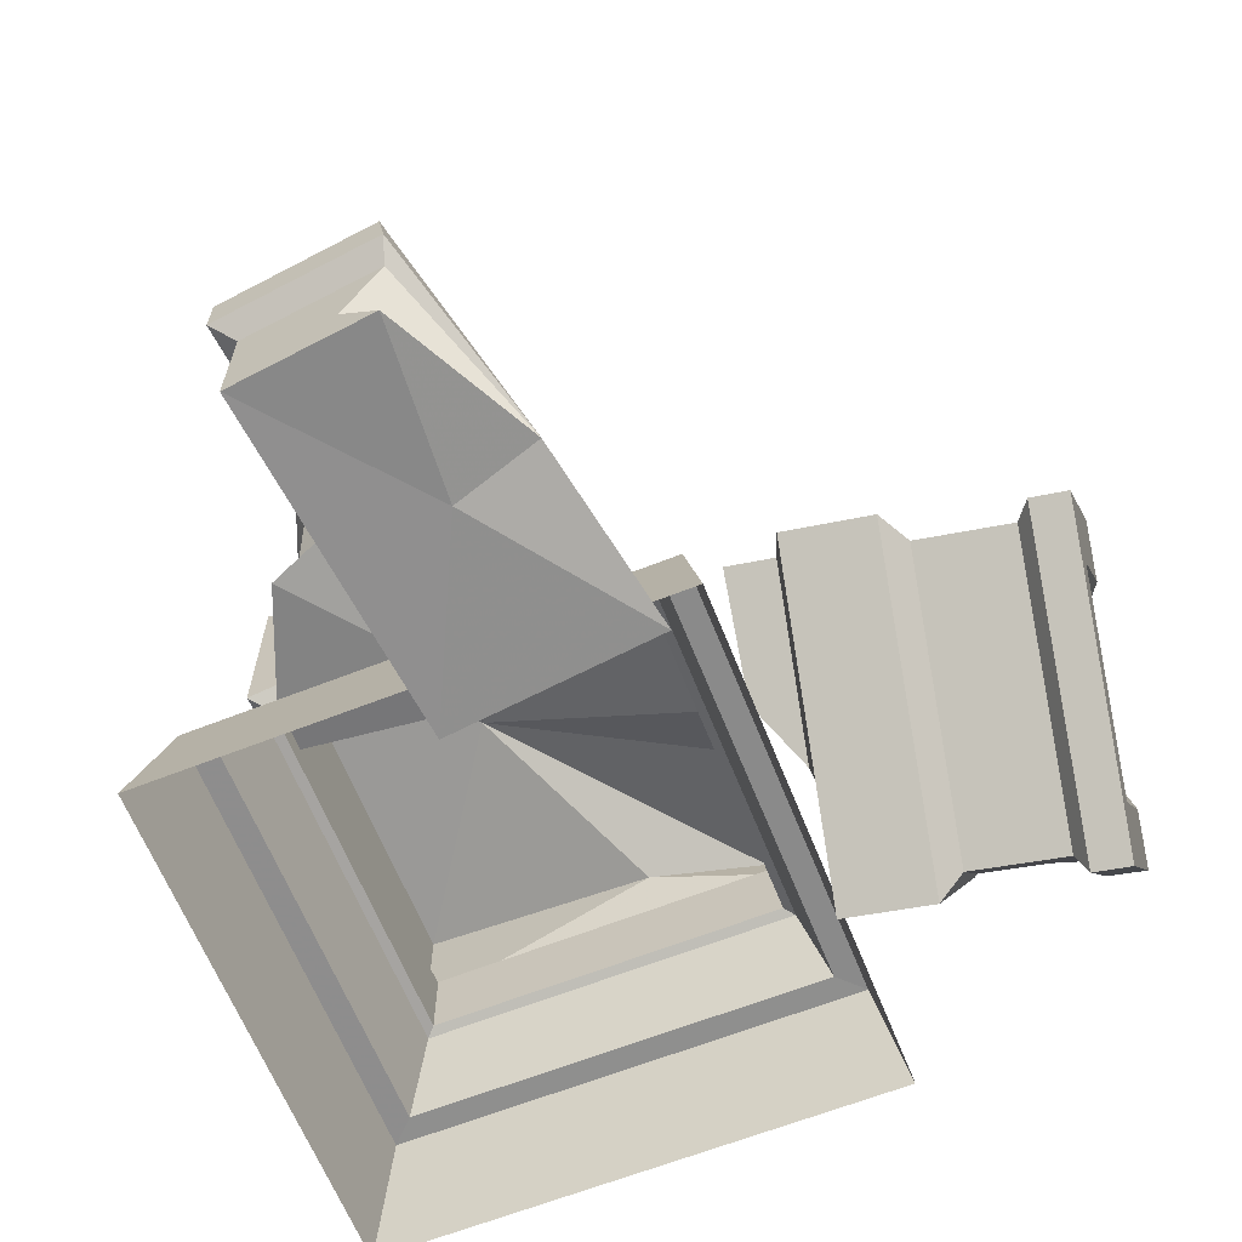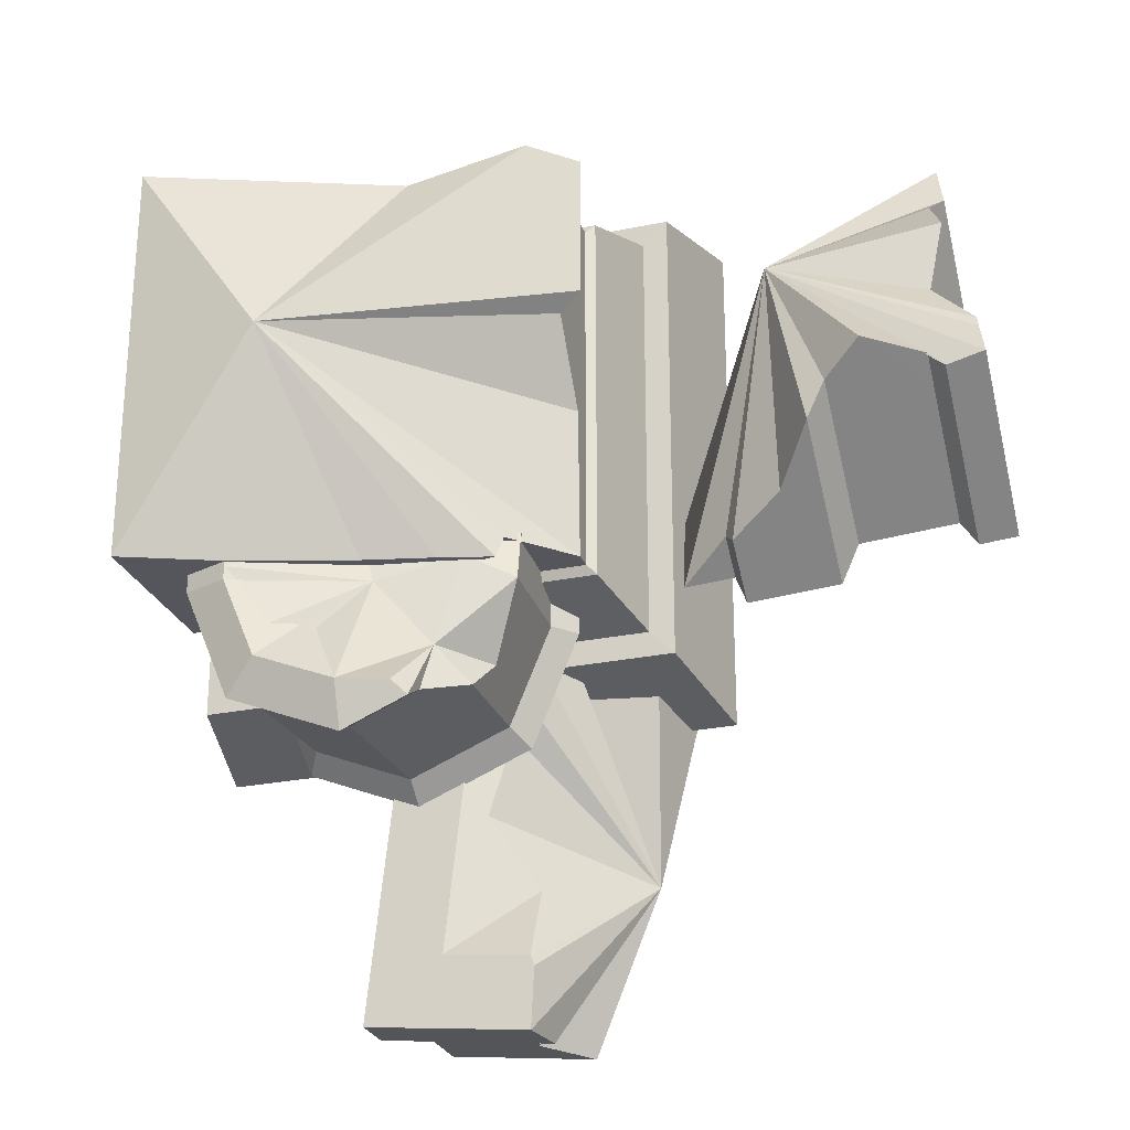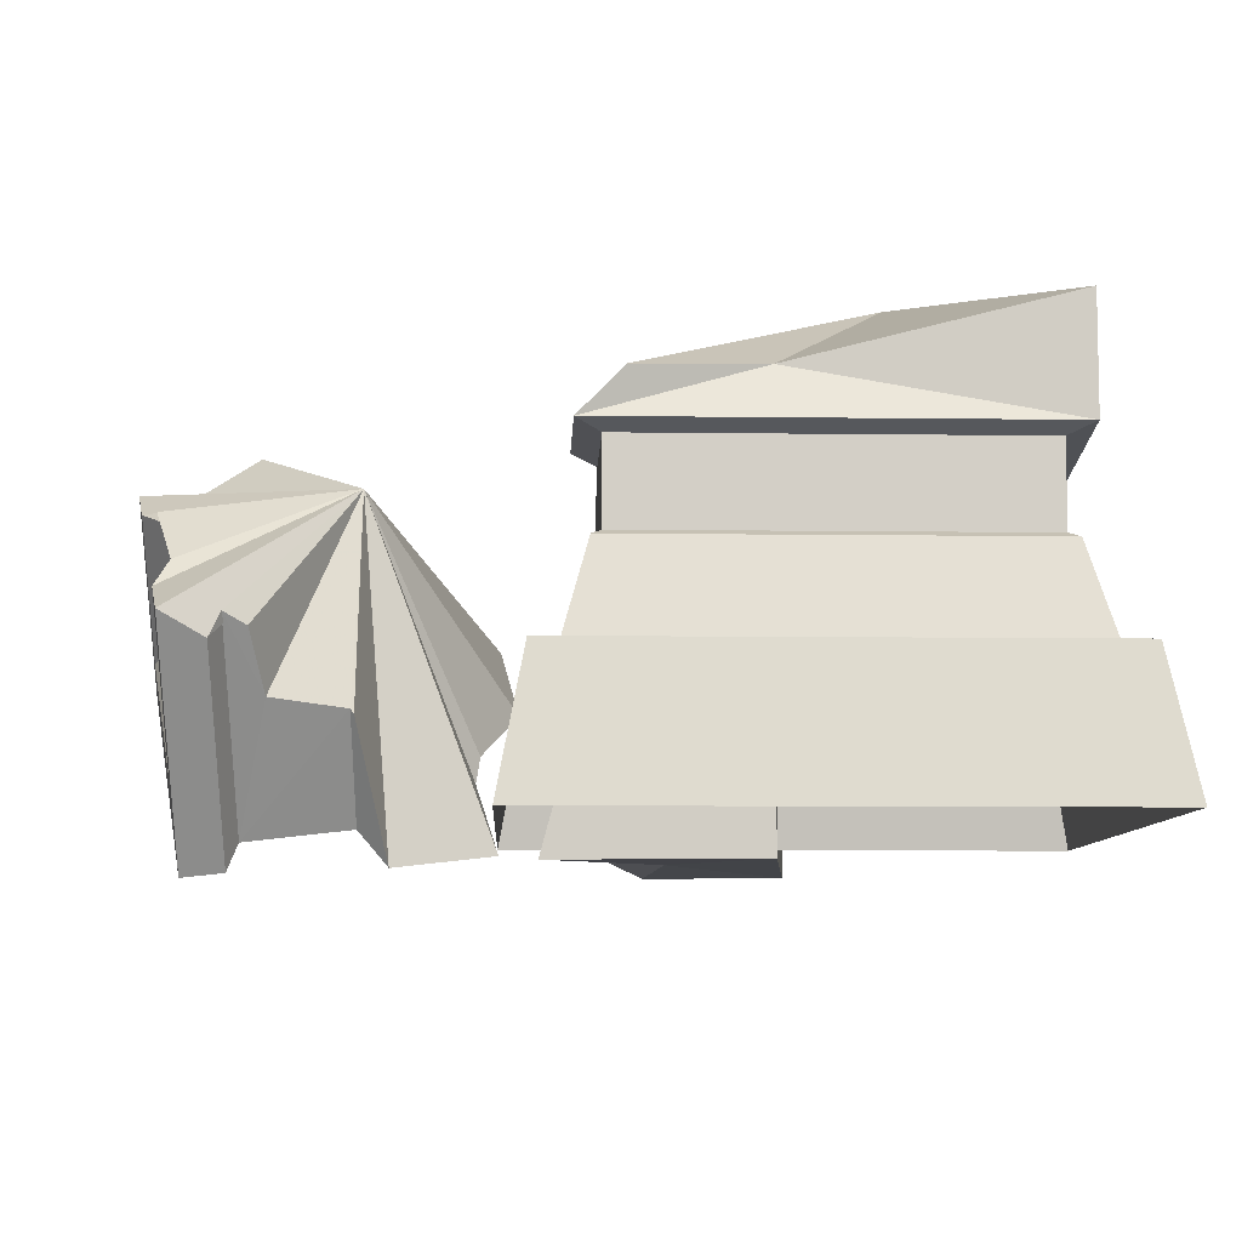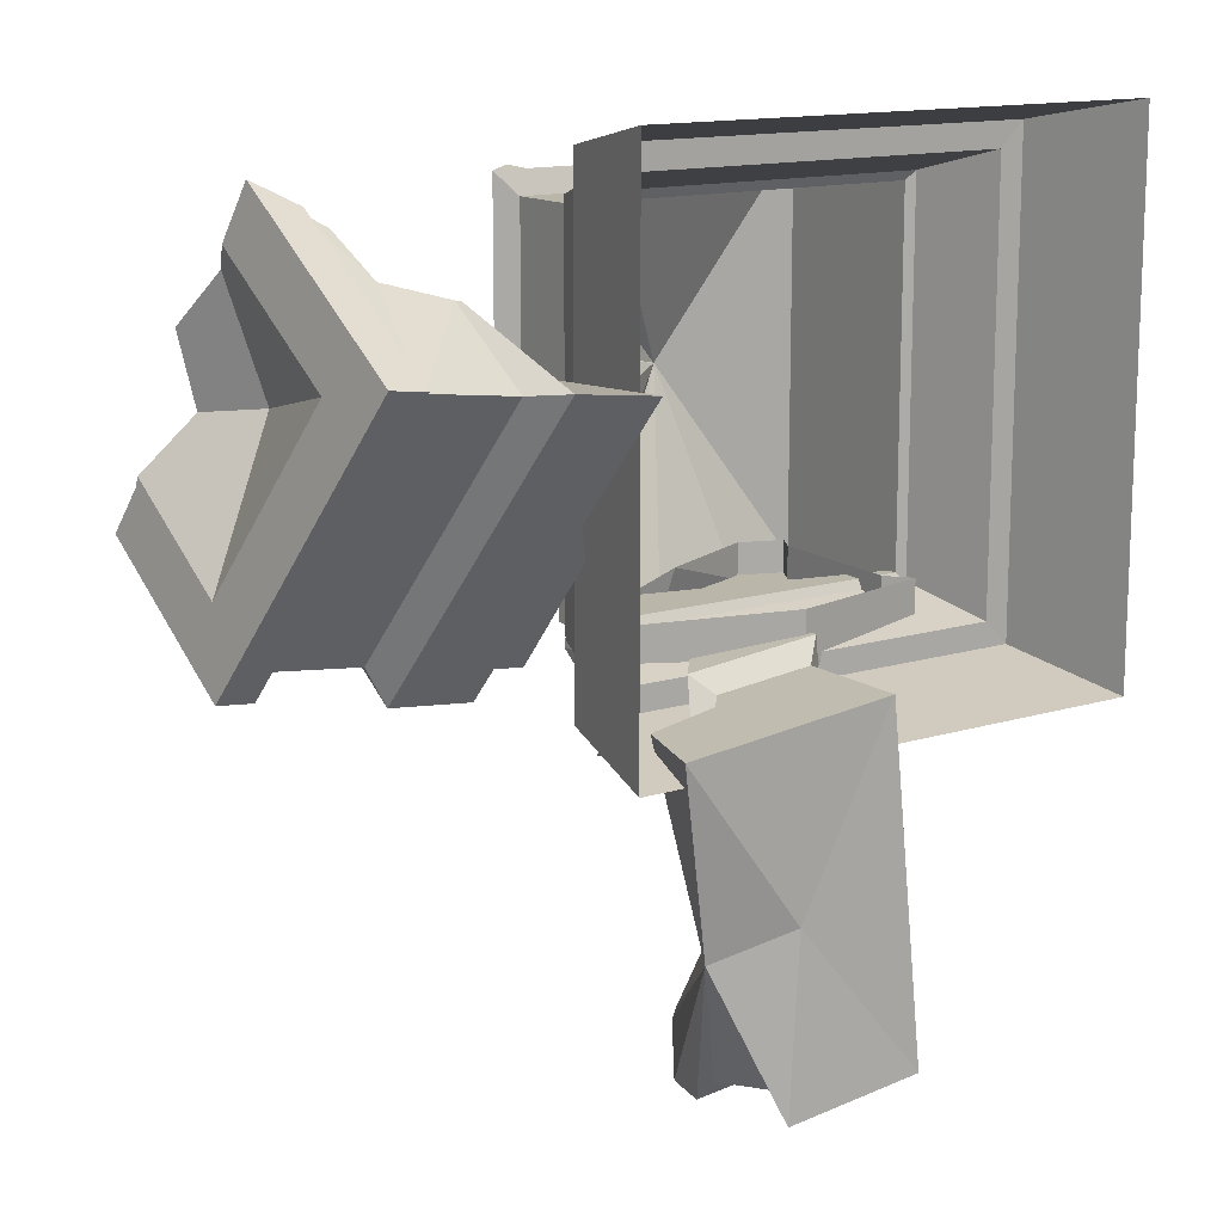
<metadata>
{"format":"obj","ext":"obj","renderer":"f3d","projection":"perspective","resolution":1024,"background":"white","views":[{"elev":-64.1,"azim":21.7,"up":"+Z"},{"elev":-26.2,"azim":18.1,"up":"+Y"},{"elev":-8.2,"azim":177.9,"up":"+Z"},{"elev":13.9,"azim":145.5,"up":"+Y"}]}
</metadata>
<code>
g huodong_fuben_652_pingtai01_huopen02
v -72.6 -32 117.5
v -64.29 -31.92 113.6
v -45.4 -17.6 106.2
v -82.71 -17.6 119.5
v -49.97 -1.348 104
v -86.21 -1.348 121.1
v -86.21 -13.29 121.1
v -27.59 -38.36 101.9
v -17.8 -49.76 95.75
v -14.22 -40.17 86.02
v -4.478 -17.6 95.79
v -5.879 -17.6 60.59
v -5.879 -1.348 60.59
v -4.612 -1.348 92.42
v -18.79 -48.77 60.59
v -70.3 53.42 144.2
v -116.2 120.6 134.2
v -116.2 -11.79 134.2
v -17.8 -49.76 95.75
v -27.59 -38.36 101.9
v -29.1 -54.94 108.4
v -29.1 -54.94 108.4
v -27.59 -38.36 101.9
v -29.62 -59.53 115.9
v -34.22 -55.08 118.3
v -27.59 -38.36 101.9
v -49.97 -53.84 121.1
v -59.56 -33.87 113.6
v -84.38 -11.79 120.6
v -34.82 112.2 115.2
v -10.11 -11.79 99.48
v -8.336 -4.504 96.89
v 8.933 -4.504 77.96
v 8.933 43.85 79.68
v 8.933 68.6 96.89
v 16.22 73.83 99.48
v 2.887 120.6 113
v -70.3 53.42 144.2
v 16.22 73.83 99.48
v 2.887 120.6 113
v -48.23 -11.79 109.5
v -26.49 -11.79 104.2
v -19.47 -10.16 100.3
v -4.478 -17.6 95.79
v -4.612 -1.348 92.42
v -34.22 -55.08 118.3
v -29.62 -59.53 115.9
v 62.96 78.06 -11.06
v 34.62 74.43 -7.699
v 70.73 77.34 88.84
v 121.3 111.3 57.29
v 118.2 127.6 49.29
v 70.73 77.34 88.84
v 117.7 104 65.34
v 123.5 88.26 80.24
v 118.6 66.15 79.19
v 123.5 88.26 80.24
v 70.73 77.34 88.84
v 132.6 49.88 86.42
v 133 46.86 86.88
v 135.6 33.7 94.67
v 123.8 31.03 94.36
v 101.1 39.31 104.2
v 118.8 36.26 93.87
v 70.73 77.34 88.84
v 88.85 31.41 96.35
v 101.1 39.31 104.2
v 70.73 77.34 88.84
v 83.03 19.98 95.47
v 70.63 6.59 79.48
v 53.81 -2.77 70.82
v 50.63 1.059 66.52
v 34.82 -8.98 56.55
v 29.42 23.88 34.28
v 39.97 42.42 21.3
v 34.62 74.43 -7.699
v 41.2 42.82 13.67
v 70.73 77.34 88.84
v 41.2 42.82 13.67
v 71.38 97 26.94
v 62.96 78.06 -11.06
v 70.73 77.34 88.84
v 72.38 97 28.28
v 71.38 97 26.94
v 70.73 77.34 88.84
v 93.21 102.9 30.55
v 96.91 114.8 46.98
v 93.21 102.9 30.55
v 70.73 77.34 88.84
v 103.1 118.5 50.17
v 106.2 120.8 42.92
v 103.1 118.5 50.17
v 70.73 77.34 88.84
v 118.2 127.6 49.29
v 106.2 120.8 42.92
v 70.73 77.34 88.84
v 16.76 -22.5 22.43
v 23.62 -23.24 -2.915
v -46.46 -15.75 -2.915
v -7.685 -19.89 26.33
v -58.5 -128.5 -2.915
v -12.01 -133.5 -2.915
v -25.56 -132 11.78
v -18.66 -12.18 53.34
v -17.95 -34.46 53.34
v 11.25 -83.86 4.437
v -17.95 -34.46 53.34
v -22.18 -45.84 46.83
v 11.25 -83.86 4.437
v -29.25 -71.64 49.2
v -15.25 -93.62 40.21
v -14.36 -117.6 53.34
v -13.12 -120.8 53.34
v -14.04 -139.8 53.34
v -11.55 -140.1 38.91
v -11.55 -140.1 38.91
v -13.76 -133.3 33.85
v 11.25 -83.86 4.437
v -25.56 -132 11.78
v -25.56 -132 11.78
v -12.01 -133.5 -2.915
v 11.25 -83.86 4.437
v 23.62 -23.24 -2.915
v 16.76 -22.5 22.43
v 11.25 -83.86 4.437
v 16.76 -22.5 22.43
v -7.685 -19.89 26.33
v 11.25 -83.86 4.437
v -7.685 -19.89 26.33
v -13.57 -19.27 33.85
v 11.25 -83.86 4.437
v -7.363 -13.39 38.91
v -46.46 -15.75 -2.915
v 23.62 -23.24 -2.915
v -16.42 -76.97 -1.444
v -58.5 -128.5 -2.915
v -12.01 -133.5 -2.915
v 11.25 -83.86 4.437
f 1 2 3
f 3 4 1
f 5 6 7
f 7 3 5
f 8 9 10
f 10 11 8
f 12 13 14
f 14 11 12
f 15 12 11
f 11 10 15
f 16 17 18
f 19 20 21
f 22 23 24
f 25 26 27
f 28 3 2
f 27 26 3
f 4 3 7
f 16 18 29
f 30 17 16
f 31 32 16
f 32 33 16
f 33 34 16
f 34 35 16
f 36 37 38
f 35 39 16
f 40 30 16
f 29 41 16
f 42 31 16
f 41 42 16
f 5 3 43
f 3 26 43
f 26 44 43
f 44 45 43
f 46 47 20
f 28 27 3
f 48 49 50
f 51 52 53
f 54 51 53
f 55 54 53
f 56 57 58
f 59 56 58
f 60 59 58
f 61 60 58
f 62 61 58
f 63 64 65
f 66 67 68
f 69 66 68
f 70 69 68
f 71 70 68
f 72 71 68
f 73 72 68
f 74 73 68
f 75 74 68
f 76 77 78
f 79 75 68
f 80 81 82
f 83 84 85
f 86 83 85
f 87 88 89
f 90 87 89
f 91 92 93
f 94 95 96
f 97 98 99
f 100 97 99
f 101 102 103
f 104 105 106
f 107 108 109
f 108 110 109
f 110 111 109
f 111 112 109
f 112 113 109
f 113 114 109
f 114 115 109
f 116 117 118
f 117 119 118
f 120 121 122
f 123 124 125
f 126 127 128
f 129 130 131
f 132 104 106
f 133 134 135
f 136 133 135
f 137 136 135
f 138 137 135
f 134 138 135
g huodong_fuben_652_pingtai01_huopen02
v -116.2 120.6 99.48
v -116.2 120.6 134.2
v -34.82 112.2 115.2
v 16.22 120.6 99.48
v -116.2 -11.79 134.2
v -116.2 120.6 134.2
v -116.2 120.6 99.48
v -116.2 -11.79 77.95
v 8.933 113.3 71.94
v -108.9 113.3 71.94
v -108.9 113.3 96.89
v 8.933 113.3 96.89
v -108.9 113.3 71.94
v -108.9 -4.504 71.94
v -108.9 -4.504 75.36
v -108.9 113.3 96.89
v 8.933 113.3 96.89
v -108.9 113.3 96.89
v -116.2 120.6 99.48
v 16.22 120.6 99.48
v -108.9 -4.504 75.36
v -116.2 -11.79 77.95
v -111.8 -7.469 70.44
v -119.6 -15.2 42.55
v 19.63 -15.2 42.55
v 11.9 -7.469 70.44
v -111.8 116.3 70.44
v -119.6 124 42.55
v -119.6 -15.2 42.55
v -111.8 -7.469 70.44
v 11.9 116.3 70.44
v 19.63 124 42.55
v -119.6 124 42.55
v -111.8 116.3 70.44
v 11.9 -7.469 70.44
v 19.63 -15.2 42.55
v 19.63 124 42.55
v 11.9 116.3 70.44
v -127.6 -23.24 42.39
v 27.67 -23.24 42.39
v 19.63 -15.2 42.55
v -119.6 -15.2 42.55
v -127.6 132 42.39
v -127.6 -23.24 42.39
v -119.6 -15.2 42.55
v -119.6 124 42.55
v 27.67 132 42.39
v 19.63 124 42.55
v 27.67 132 42.39
v 19.63 124 42.55
v -108.9 -4.504 71.94
v -111.8 -7.469 70.44
v 11.9 -7.469 70.44
v 8.933 -4.504 71.94
v -108.9 113.3 71.94
v -111.8 116.3 70.44
v -111.8 -7.469 70.44
v -108.9 -4.504 71.94
v 8.933 113.3 71.94
v 11.9 116.3 70.44
v 11.9 116.3 70.44
v 8.933 113.3 71.94
v -135.6 -31.29 0.4664
v 35.72 -31.29 0.4664
v 27.67 -23.24 42.39
v -127.6 -23.24 42.39
v -135.6 140.1 0.4664
v -135.6 -31.29 0.4664
v -127.6 -23.24 42.39
v -127.6 132 42.39
v 35.72 140.1 0.4664
v -135.6 140.1 0.4664
v -127.6 132 42.39
v 27.67 132 42.39
v 35.72 -31.29 0.4664
v 35.72 140.1 0.4664
v 27.67 132 42.39
v 27.67 -23.24 42.39
v -81.14 -48.77 60.59
v -82.48 -50.12 108.4
v -95.95 -17.6 108.4
v -94.05 -17.6 60.59
v -49.97 -61.69 60.59
v -49.97 -63.59 108.4
v -95.95 -17.6 108.4
v -82.48 -50.12 108.4
v -85.57 -53.2 115.9
v -100.3 -17.6 115.9
v -49.97 -63.59 108.4
v -49.97 -67.95 115.9
v -75.59 -43.22 121.1
v -86.21 -17.6 121.1
v -49.97 -53.84 121.1
v -94.05 -17.6 60.59
v -100.5 -17.6 52.86
v -85.68 -53.31 52.86
v -81.14 -48.77 60.59
v -49.97 -68.11 52.86
v -49.97 -61.69 60.59
v -14.25 -53.31 52.86
v -18.79 -48.77 60.59
v 0.5427 -17.6 52.86
v -5.879 -17.6 60.59
v -95.95 -1.348 108.4
v -94.05 -1.348 60.59
v -49.97 -17.6 40.85
v -100.5 -17.6 52.86
v -100.5 -1.348 52.86
v -49.97 -1.348 40.85
v 0.5427 -17.6 52.86
v 0.5427 -1.348 52.86
v -100.3 -1.348 115.9
v -95.95 -1.348 108.4
v -86.21 -13.29 121.1
v -94.05 -1.348 60.59
v -100.5 -1.348 52.86
v 0.5427 -1.348 52.86
v -5.879 -1.348 60.59
v -10.11 -11.79 99.48
v -116.2 -11.79 77.95
v -108.9 -4.504 75.36
v -8.336 -4.504 96.89
v -108.9 -4.504 75.36
v -108.9 -4.504 71.94
v 8.933 -4.504 77.96
v -8.336 -4.504 96.89
v 8.933 -4.504 77.96
v 8.933 -4.504 71.94
v 8.933 113.3 71.94
v 8.933 43.85 79.68
v 16.22 73.83 99.48
v 8.933 68.6 96.89
v -48.23 -11.79 109.5
v -116.2 -11.79 77.95
v -10.11 -11.79 99.48
v -26.49 -11.79 104.2
v -64.29 -31.92 113.6
v -59.56 -33.87 113.6
v -29.62 -59.53 115.9
v -29.1 -54.94 108.4
v -82.71 -17.6 119.5
v -72.6 -32 117.5
v -18.79 -48.77 60.59
v -17.8 -49.76 95.75
v -29.1 -54.94 108.4
v -85.68 -53.31 52.86
v -49.97 -68.11 52.86
v -14.25 -53.31 52.86
v 8.933 113.3 96.89
v 8.933 68.6 96.89
v -84.38 -11.79 120.6
v 8.933 -4.504 71.94
v -116.2 -11.79 134.2
v -34.82 112.2 115.2
v 2.887 120.6 113
v 16.22 120.6 99.48
v 16.22 73.83 99.48
v 16.22 120.6 99.48
v 2.887 120.6 113
v -34.22 -55.08 118.3
v -86.21 -1.348 121.1
v -14.22 -40.17 86.02
v 60.14 52.86 6.227
v 65.99 63.5 -1.218
v 81.6 -11.43 49.46
v 53.25 -15.06 52.82
v 81.6 -11.43 49.46
v 83.03 19.98 95.47
v 70.63 6.59 79.48
v 53.25 -15.06 52.82
v 101.4 80.99 -4.747
v 117.4 4.326 47.1
v 87.43 0.3 50.78
v 72.06 74.13 0.8534
v 29.42 23.88 34.28
v 39.97 42.42 21.3
v 50.27 -7.002 54.72
v 34.82 -8.98 56.55
v 117.4 4.326 47.1
v 118.6 30.79 85.86
v 88.64 26.77 89.55
v 87.43 0.3 50.78
v 87.43 0.3 50.78
v 81.6 -11.43 49.46
v 65.99 63.5 -1.218
v 72.06 74.13 0.8534
v 88.64 26.77 89.55
v 88.85 31.41 96.35
v 83.03 19.98 95.47
v 87.43 0.3 50.78
v 71.47 76.96 -1.066
v 62.96 78.06 -11.06
v 71.38 97 26.94
v 72.38 97 28.28
v 50.27 -7.002 54.72
v 39.97 42.42 21.3
v 41.2 42.82 13.67
v 53.25 -15.06 52.82
v 53.81 -2.77 70.82
v 50.63 1.059 66.52
v 116.3 84.39 -14.05
v 134.1 -1.071 43.74
v 122.3 -2.579 45.13
v 104.5 82.88 -12.66
v 116.3 84.39 -14.05
v 104.5 82.88 -12.66
v 106.2 120.8 42.92
v 118.2 127.6 49.29
v 134.1 -1.071 43.74
v 135.6 33.7 94.67
v 123.8 31.03 94.36
v 122.3 -2.579 45.13
v 117.4 4.326 47.1
v 101.4 80.99 -4.747
v 104.5 82.88 -12.66
v 122.3 -2.579 45.13
v 101.4 80.99 -4.747
v 103.1 118.5 50.17
v 106.2 120.8 42.92
v 104.5 82.88 -12.66
v 118.6 30.79 85.86
v 117.4 4.326 47.1
v 122.3 -2.579 45.13
v 118.8 36.26 93.87
v 134.1 -1.071 43.74
v 116.3 84.39 -14.05
v 119.8 79.77 11.13
v 131.4 24.16 48.74
v 133 46.86 86.88
v 135.6 33.7 94.67
v 118.2 127.6 49.29
v 121.3 111.3 57.29
v 119.8 79.77 11.13
v 116.3 84.39 -14.05
v 118.6 66.15 79.19
v 132.6 49.88 86.42
v 107.9 68.79 60.26
v 123.5 88.26 80.24
v 118.6 66.15 79.19
v 117.7 104 65.34
v 118.8 36.26 93.87
v 101.1 39.31 104.2
v 41.2 42.82 13.67
v 34.62 74.43 -7.699
v 62.96 78.06 -11.06
v 62.96 78.06 -11.06
v 71.47 76.96 -1.066
v 101.4 80.99 -4.747
v 71.47 76.96 -1.066
v 72.38 97 28.28
v 93.21 102.9 30.55
v 103.1 118.5 50.17
v 96.91 114.8 46.98
v 53.81 -2.77 70.82
v 71.47 76.96 -1.066
v 34.82 -8.98 56.55
v 50.27 -7.002 54.72
v 50.63 1.059 66.52
v 81.6 -11.43 49.46
v 123.8 31.03 94.36
v 88.85 31.41 96.35
v 118.8 36.26 93.87
v 123.8 31.03 94.36
v 70.73 77.34 88.84
v -58.5 -128.5 33.85
v -46.46 -15.75 33.85
v -46.46 -15.75 -2.915
v -58.5 -128.5 -2.915
v -65.66 -134.3 53.34
v -52.24 -8.594 53.34
v -52.24 -8.594 38.91
v -65.66 -134.3 38.91
v -46.46 -15.75 33.85
v -58.5 -128.5 33.85
v -65.66 -134.3 38.91
v -52.24 -8.594 38.91
v -52.24 -8.594 53.34
v -65.66 -134.3 53.34
v -41.36 -114.7 53.34
v -32.63 -32.89 53.34
v -18.66 -12.18 53.34
v -17.95 -34.46 53.34
v -29.25 -71.64 49.2
v -22.18 -45.84 46.83
v -14.36 -117.6 53.34
v -41.36 -114.7 53.34
v -65.66 -134.3 53.34
v -13.12 -120.8 53.34
v -14.04 -139.8 53.34
v -65.66 -134.3 53.34
v -65.66 -134.3 38.91
v -11.55 -140.1 38.91
v -11.55 -140.1 38.91
v -65.66 -134.3 38.91
v -58.5 -128.5 33.85
v -13.76 -133.3 33.85
v -58.5 -128.5 33.85
v -58.5 -128.5 -2.915
v -25.56 -132 11.78
v -13.76 -133.3 33.85
v -7.685 -19.89 26.33
v -46.46 -15.75 -2.915
v -46.46 -15.75 33.85
v -13.57 -19.27 33.85
v -46.46 -15.75 33.85
v -52.24 -8.594 38.91
v -7.363 -13.39 38.91
v -13.57 -19.27 33.85
v -52.24 -8.594 38.91
v -52.24 -8.594 53.34
v -18.66 -12.18 53.34
v -7.363 -13.39 38.91
v -15.25 -93.62 40.21
v -14.04 -139.8 53.34
v -15.25 -93.62 40.21
v 11.25 -83.86 4.437
f 139 140 141
f 141 142 139
f 143 144 145
f 145 146 143
f 147 148 149
f 149 150 147
f 151 152 153
f 153 154 151
f 155 156 157
f 157 158 155
f 156 159 160
f 160 157 156
f 161 162 163
f 163 164 161
f 165 166 167
f 167 168 165
f 169 170 171
f 171 172 169
f 173 174 175
f 175 176 173
f 177 178 179
f 179 180 177
f 181 182 183
f 183 184 181
f 185 181 184
f 184 186 185
f 178 187 188
f 188 179 178
f 189 190 191
f 191 192 189
f 193 194 195
f 195 196 193
f 197 198 194
f 194 193 197
f 192 191 199
f 199 200 192
f 201 202 203
f 203 204 201
f 205 206 207
f 207 208 205
f 209 210 211
f 211 212 209
f 213 214 215
f 215 216 213
f 217 218 219
f 219 220 217
f 221 222 218
f 218 217 221
f 223 224 225
f 225 226 223
f 224 227 228
f 228 225 224
f 226 225 229
f 229 230 226
f 225 228 231
f 231 229 225
f 232 233 234
f 234 235 232
f 235 234 236
f 236 237 235
f 237 236 238
f 238 239 237
f 238 240 241
f 241 239 238
f 220 219 242
f 242 243 220
f 244 245 246
f 246 247 244
f 248 244 247
f 247 249 248
f 223 226 250
f 250 251 223
f 226 230 252
f 252 250 226
f 233 232 253
f 253 254 233
f 241 240 255
f 255 256 241
f 257 258 259
f 259 260 257
f 261 262 263
f 263 264 261
f 265 266 267
f 267 268 265
f 155 158 269
f 269 270 155
f 271 272 273
f 273 274 271
f 275 229 231
f 231 276 275
f 277 228 227
f 227 278 277
f 279 230 229
f 229 280 279
f 221 281 282
f 282 283 221
f 284 245 244
f 285 284 244
f 286 285 244
f 248 286 244
f 268 287 288
f 271 289 272
f 262 290 263
f 267 287 268
f 289 291 272
f 292 293 294
f 295 296 297
f 252 230 279
f 280 229 275
f 298 228 277
f 298 231 228
f 252 299 250
f 282 281 300
f 283 222 221
f 301 302 303
f 303 304 301
f 305 306 307
f 307 308 305
f 309 310 311
f 311 312 309
f 313 314 315
f 315 316 313
f 317 318 319
f 319 320 317
f 321 322 323
f 323 324 321
f 325 326 327
f 327 328 325
f 329 330 331
f 331 332 329
f 333 334 335
f 335 336 333
f 333 336 337
f 337 338 333
f 339 340 341
f 341 342 339
f 343 344 345
f 345 346 343
f 347 348 349
f 349 350 347
f 351 352 353
f 353 354 351
f 355 356 357
f 357 358 355
f 359 360 361
f 361 362 359
f 363 364 365
f 365 366 363
f 367 368 363
f 363 366 367
f 369 370 371
f 371 372 369
f 373 374 366
f 366 375 373
f 376 377 375
f 375 378 376
f 370 378 375
f 375 371 370
f 318 379 380
f 380 319 318
f 381 382 383
f 383 301 381
f 323 384 385
f 385 324 323
f 386 387 388
f 388 389 386
f 390 386 389
f 389 391 390
f 301 304 381
f 308 307 392
f 393 309 312
f 394 395 396
f 328 327 397
f 362 361 398
f 367 366 374
f 366 365 375
f 380 399 319
f 383 302 301
f 400 401 402
f 403 404 405
f 405 406 403
f 407 408 409
f 409 410 407
f 411 412 413
f 413 414 411
f 415 416 417
f 417 418 415
f 419 415 418
f 418 420 419
f 418 417 421
f 421 422 418
f 423 424 425
f 425 426 423
f 427 428 429
f 429 430 427
f 431 432 433
f 433 434 431
f 435 436 437
f 437 438 435
f 439 440 441
f 441 442 439
f 443 444 445
f 445 446 443
f 447 448 449
f 449 450 447
f 420 418 422
f 451 424 423
f 426 425 452
f 417 453 421
f 446 445 454

</code>
